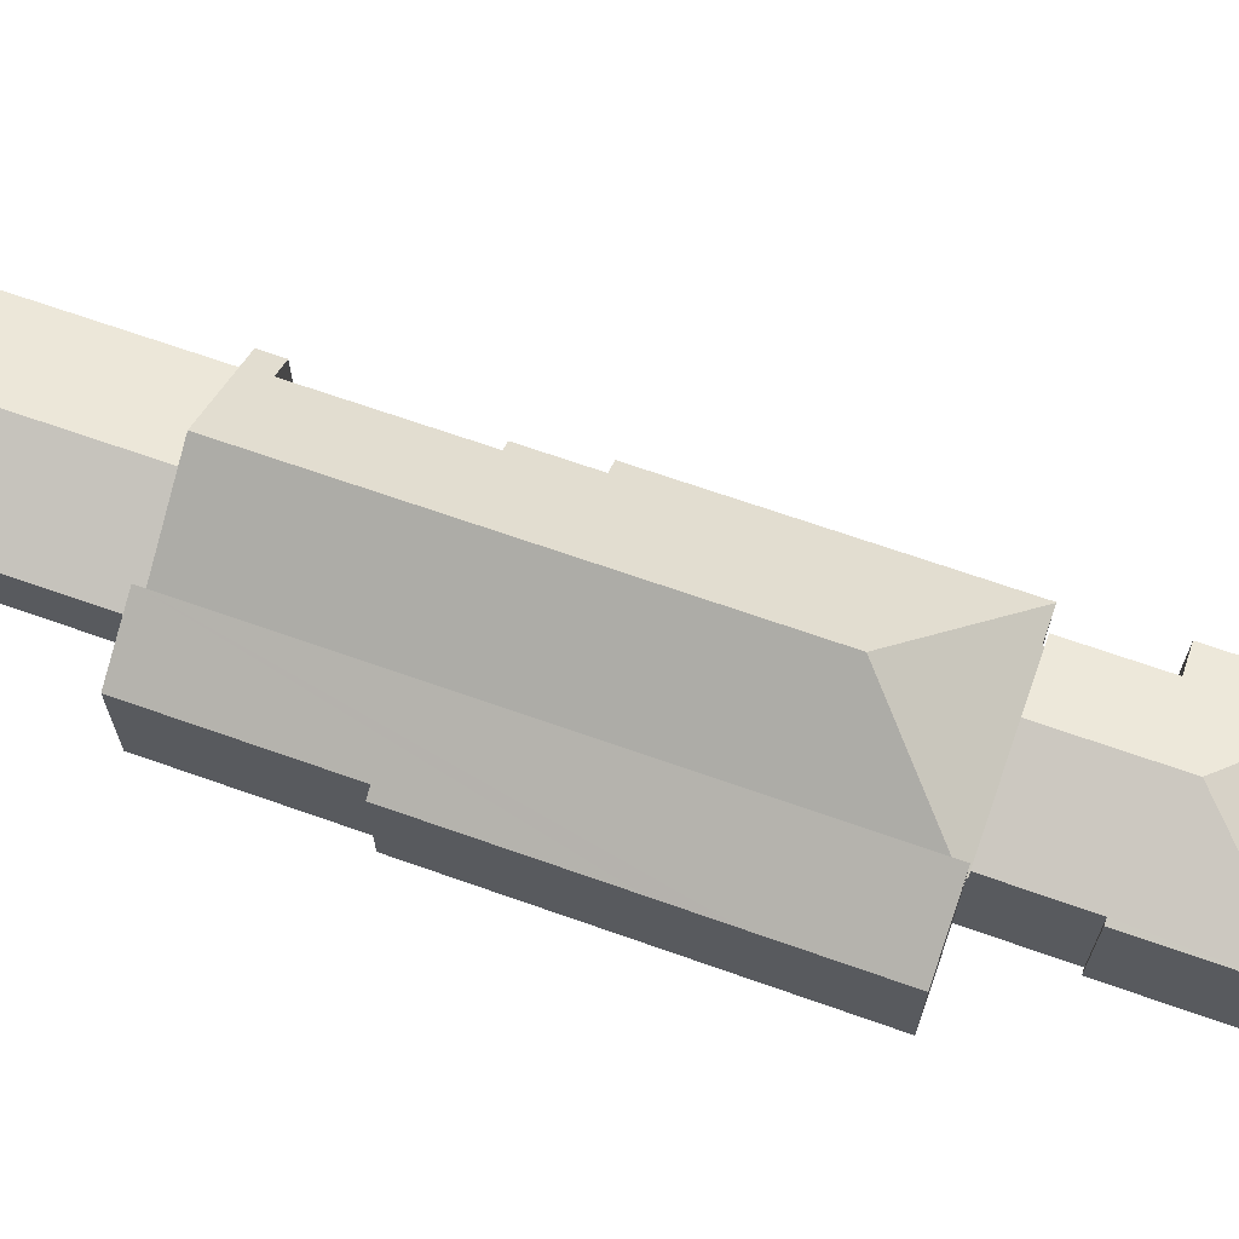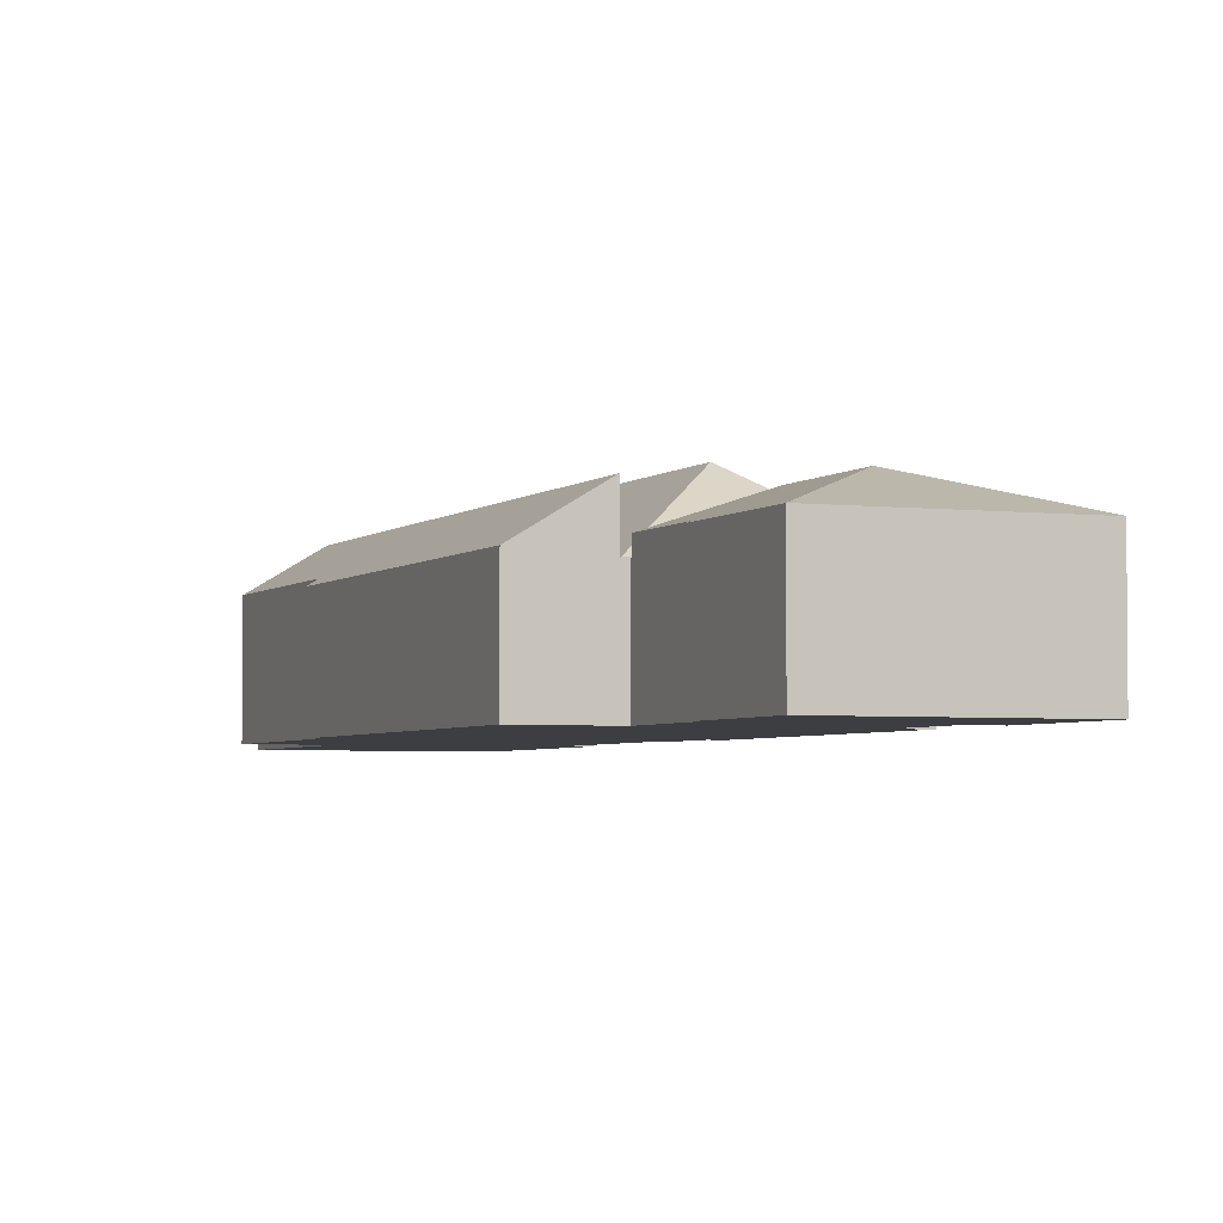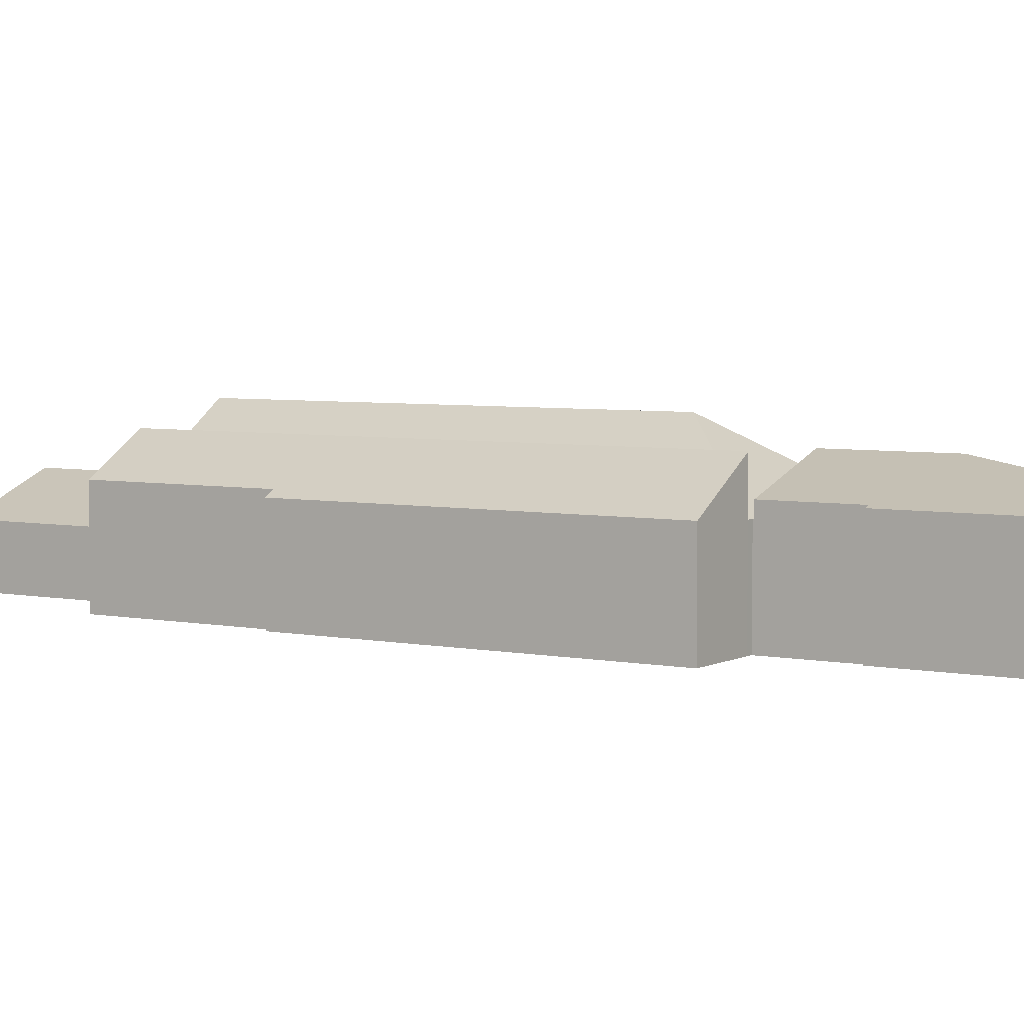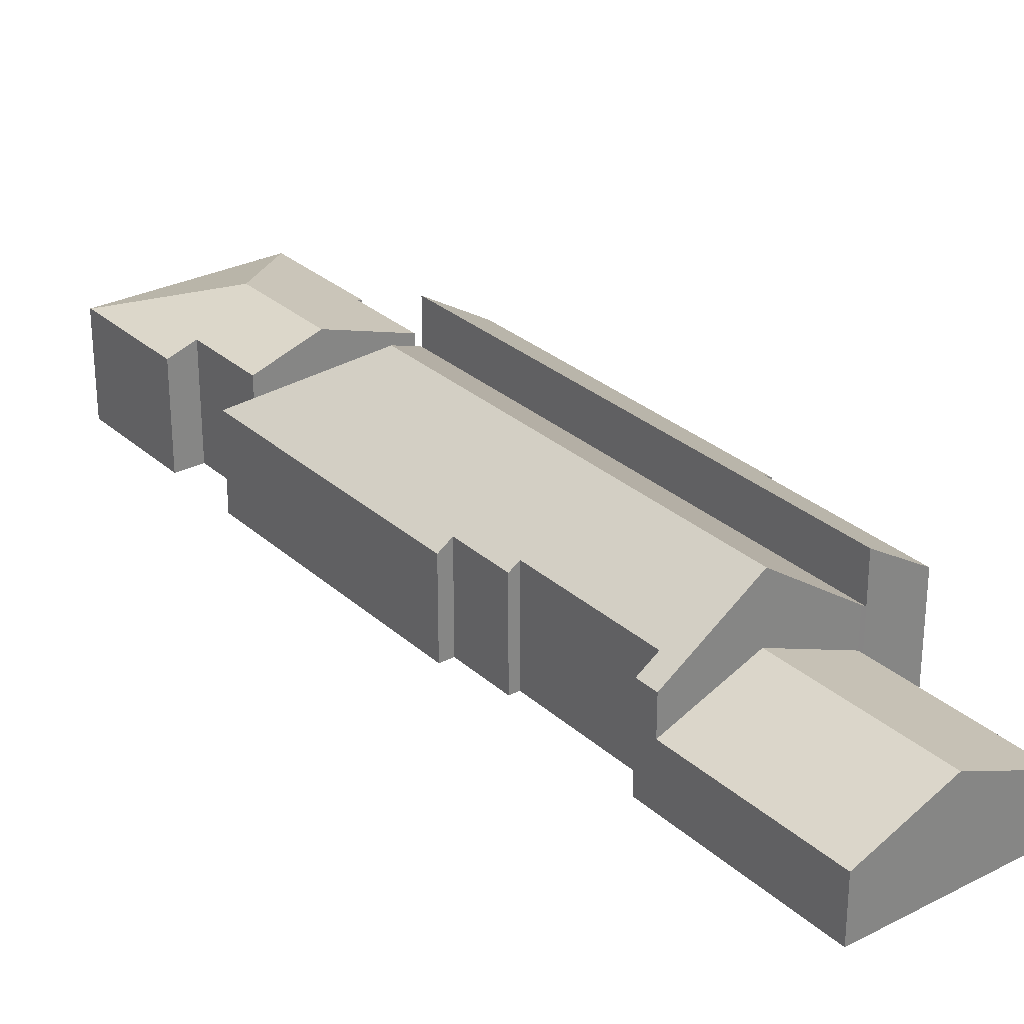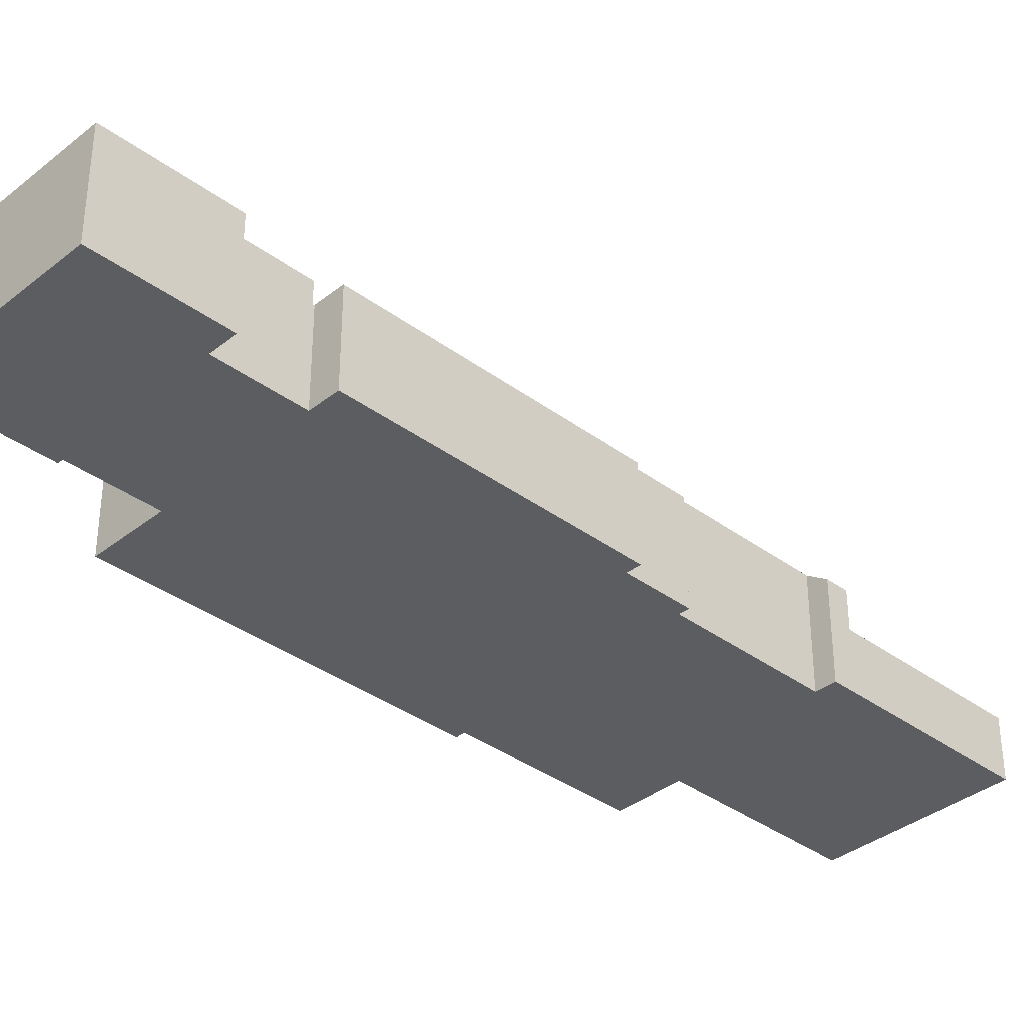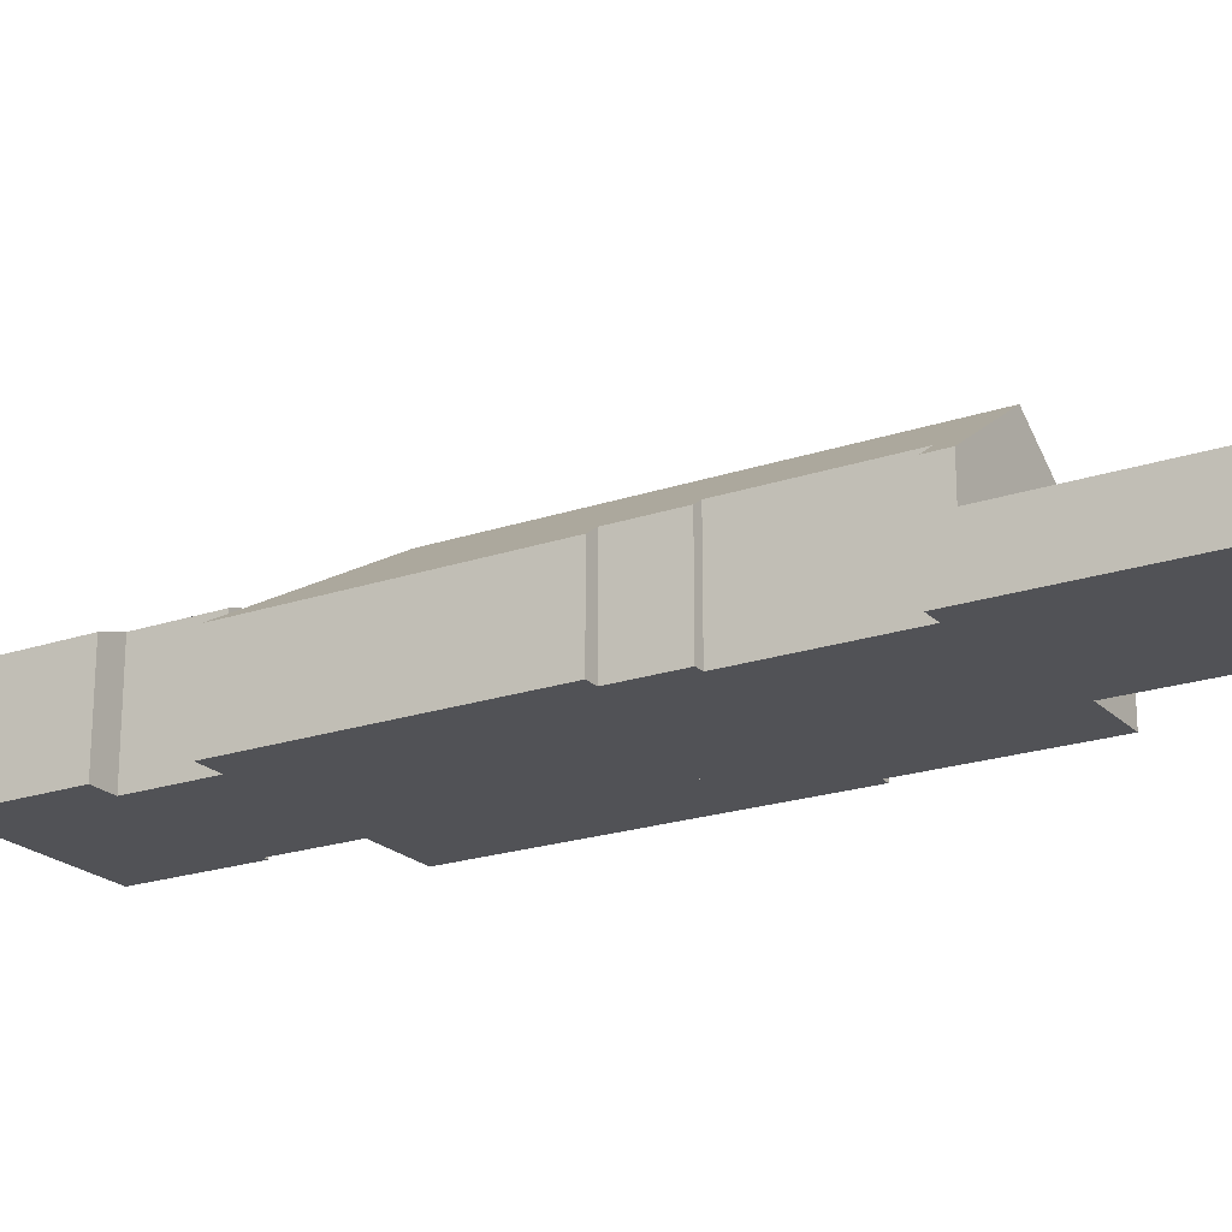
<metadata>
{"format":"obj","ext":"obj","renderer":"f3d","projection":"perspective","resolution":1024,"background":"white","views":[{"elev":67.8,"azim":-46.7,"up":"+Y"},{"elev":-3.5,"azim":1.4,"up":"+Y"},{"elev":4.8,"azim":-33.4,"up":"+Y"},{"elev":28.8,"azim":166.4,"up":"+Y"},{"elev":-36.3,"azim":69.8,"up":"+Y"},{"elev":-21.2,"azim":144.9,"up":"+Y"}]}
</metadata>
<code>
v  23.22 11.34 54.01
v  14.27 7.919 47.85
v  17.99 7.919 56.31
v  5.742 11.33 14.32
v  12.21 7.921 43.16
v  6.998 8.373 29.45
v  6.306 7.921 29.75
v  1.213 8.372 16.31
v  6.998 -1.803e-15 29.45
v  1.213 -9.987e-16 16.31
v  6.306 -1.822e-15 29.75
v  12.21 -2.643e-15 43.16
v  14.27 -2.93e-15 47.85
v  17.99 -3.448e-15 56.31
v  5.742 -8.767e-16 14.32
v  23.22 -3.307e-15 54.01
v  6.885 7.8 -3.031
v  20 4.784 7.929
v  13.83 4.784 -6.09
v  13.06 7.8 10.99
v  0 4.812 2.947e-16
v  6.171 4.812 14.02
v  20 -4.855e-16 7.929
v  13.06 -6.728e-16 10.99
v  6.171 -8.584e-16 14.02
v  13.83 3.729e-16 -6.09
v  6.885 1.856e-16 -3.031
v  0 0 0
v  20 7.812 7.929
v  19.24 8.937 10.31
v  20.76 7.812 9.643
v  27.37 12.95 43.51
v  13.06 12.95 10.99
v  24.28 8.937 21.77
v  25.05 8.367 21.43
v  27.23 8.368 26.37
v  28.29 7.581 25.9
v  37.81 7.58 47.53
v  37.77 7.612 47.55
v  23.22 7.513 54.01
v  6.211 7.859 14.11
v  5.742 7.513 14.32
v  23.31 7.58 53.97
v  6.171 7.859 14.02
v  35.54 7.612 48.54
v  30.61 7.513 50.87
v  23.76 7.513 53.88
v  23.72 7.58 53.79
v  35.6 7.513 48.67
v  24.28 -1.333e-15 21.77
v  19.24 -6.315e-16 10.31
v  20.76 -5.905e-16 9.643
v  35.54 -2.972e-15 48.54
v  35.6 -2.98e-15 48.67
v  28.29 -1.586e-15 25.9
v  37.81 -2.911e-15 47.53
v  27.23 -1.615e-15 26.37
v  25.05 -1.312e-15 21.43
v  23.72 -3.294e-15 53.79
v  23.31 -3.305e-15 53.97
v  23.76 -3.299e-15 53.88
v  30.61 -3.115e-15 50.87
v  37.77 -2.912e-15 47.55
v  6.211 -8.64e-16 14.11
v  44.25 8.549 62.48
v  34.31 11.09 59.26
v  44.6 8.549 63.26
v  43.72 8.549 61.27
v  40.53 8.549 54.02
v  38.38 9.315 54.97
v  30.61 11.09 50.87
v  35.6 9.315 48.67
v  30.24 8.506 69.72
v  44.65 8.507 63.38
v  26.52 8.507 61.27
v  26.54 8.652 60.2
v  26.13 8.507 60.39
v  23.91 8.652 54.23
v  23.76 8.652 53.88
v  44.65 -3.881e-15 63.38
v  30.24 -4.269e-15 69.72
v  40.53 -3.308e-15 54.02
v  44.25 -3.826e-15 62.48
v  44.6 -3.874e-15 63.26
v  43.72 -3.752e-15 61.27
v  38.38 -3.366e-15 54.97
v  26.54 -3.686e-15 60.2
v  26.13 -3.698e-15 60.39
v  23.91 -3.321e-15 54.23
v  26.52 -3.752e-15 61.27
g defaultobject
f 1 2 3
f 2 1 4
f 2 4 5
f 5 4 6
f 5 6 7
f 6 4 8
f 8 9 6
f 9 8 10
f 11 5 7
f 5 11 12
f 5 12 2
f 2 12 13
f 2 13 3
f 3 13 14
f 9 7 6
f 7 9 11
f 15 8 4
f 8 15 10
f 3 16 1
f 16 3 14
f 16 4 1
f 4 16 15
f 15 9 10
f 9 15 16
f 9 16 12
f 12 16 13
f 13 16 14
f 12 11 9
f 17 18 19
f 18 17 20
f 21 20 17
f 20 21 22
f 20 23 18
f 23 20 22
f 23 22 24
f 24 22 25
f 23 19 18
f 19 23 26
f 26 17 19
f 17 26 27
f 17 27 21
f 21 27 28
f 28 22 21
f 22 28 25
f 24 26 23
f 26 24 25
f 26 25 28
f 26 28 27
f 29 30 31
f 32 30 33
f 29 33 30
f 34 30 32
f 35 34 32
f 36 35 32
f 37 36 32
f 38 37 32
f 39 38 32
f 40 41 42
f 41 40 32
f 32 40 43
f 41 33 44
f 33 41 32
f 32 45 39
f 45 32 46
f 46 32 47
f 47 32 48
f 48 32 43
f 46 49 45
f 50 30 34
f 30 50 51
f 52 29 31
f 29 52 23
f 49 53 45
f 53 49 54
f 38 55 37
f 55 38 56
f 57 35 36
f 35 57 58
f 51 31 30
f 31 51 52
f 40 48 43
f 48 40 59
f 59 40 16
f 59 16 60
f 61 46 47
f 46 61 49
f 49 61 62
f 49 62 54
f 53 39 45
f 39 53 38
f 38 53 56
f 56 53 63
f 23 33 29
f 33 23 44
f 44 23 24
f 44 24 25
f 64 42 41
f 42 64 15
f 37 57 36
f 57 37 55
f 35 50 34
f 50 35 58
f 25 41 44
f 41 25 64
f 15 40 42
f 40 15 16
f 59 47 48
f 47 59 61
f 56 57 55
f 57 56 63
f 57 63 53
f 57 53 50
f 50 58 57
f 52 24 23
f 24 52 51
f 24 51 50
f 24 50 53
f 24 53 54
f 24 54 62
f 24 62 25
f 25 62 59
f 59 62 61
f 25 59 64
f 59 15 64
f 15 59 60
f 15 60 16
f 65 66 67
f 66 65 68
f 66 68 69
f 66 69 70
f 66 70 71
f 71 70 72
f 67 73 74
f 73 67 66
f 75 76 77
f 76 75 73
f 78 71 79
f 71 78 76
f 71 76 73
f 71 73 66
f 73 80 74
f 80 73 81
f 74 65 67
f 65 74 80
f 65 80 68
f 68 80 69
f 69 80 82
f 82 80 83
f 83 80 84
f 82 83 85
f 86 72 70
f 72 86 54
f 69 86 70
f 86 69 82
f 54 71 72
f 71 54 79
f 79 54 61
f 61 54 62
f 87 77 76
f 77 87 88
f 61 78 79
f 78 61 76
f 76 61 87
f 87 61 89
f 75 81 73
f 81 75 77
f 81 77 90
f 90 77 88
f 62 89 61
f 89 62 87
f 87 62 54
f 87 54 86
f 87 86 90
f 90 86 81
f 81 86 82
f 81 82 85
f 81 85 80
f 80 85 83
f 80 83 84
f 90 88 87

</code>
